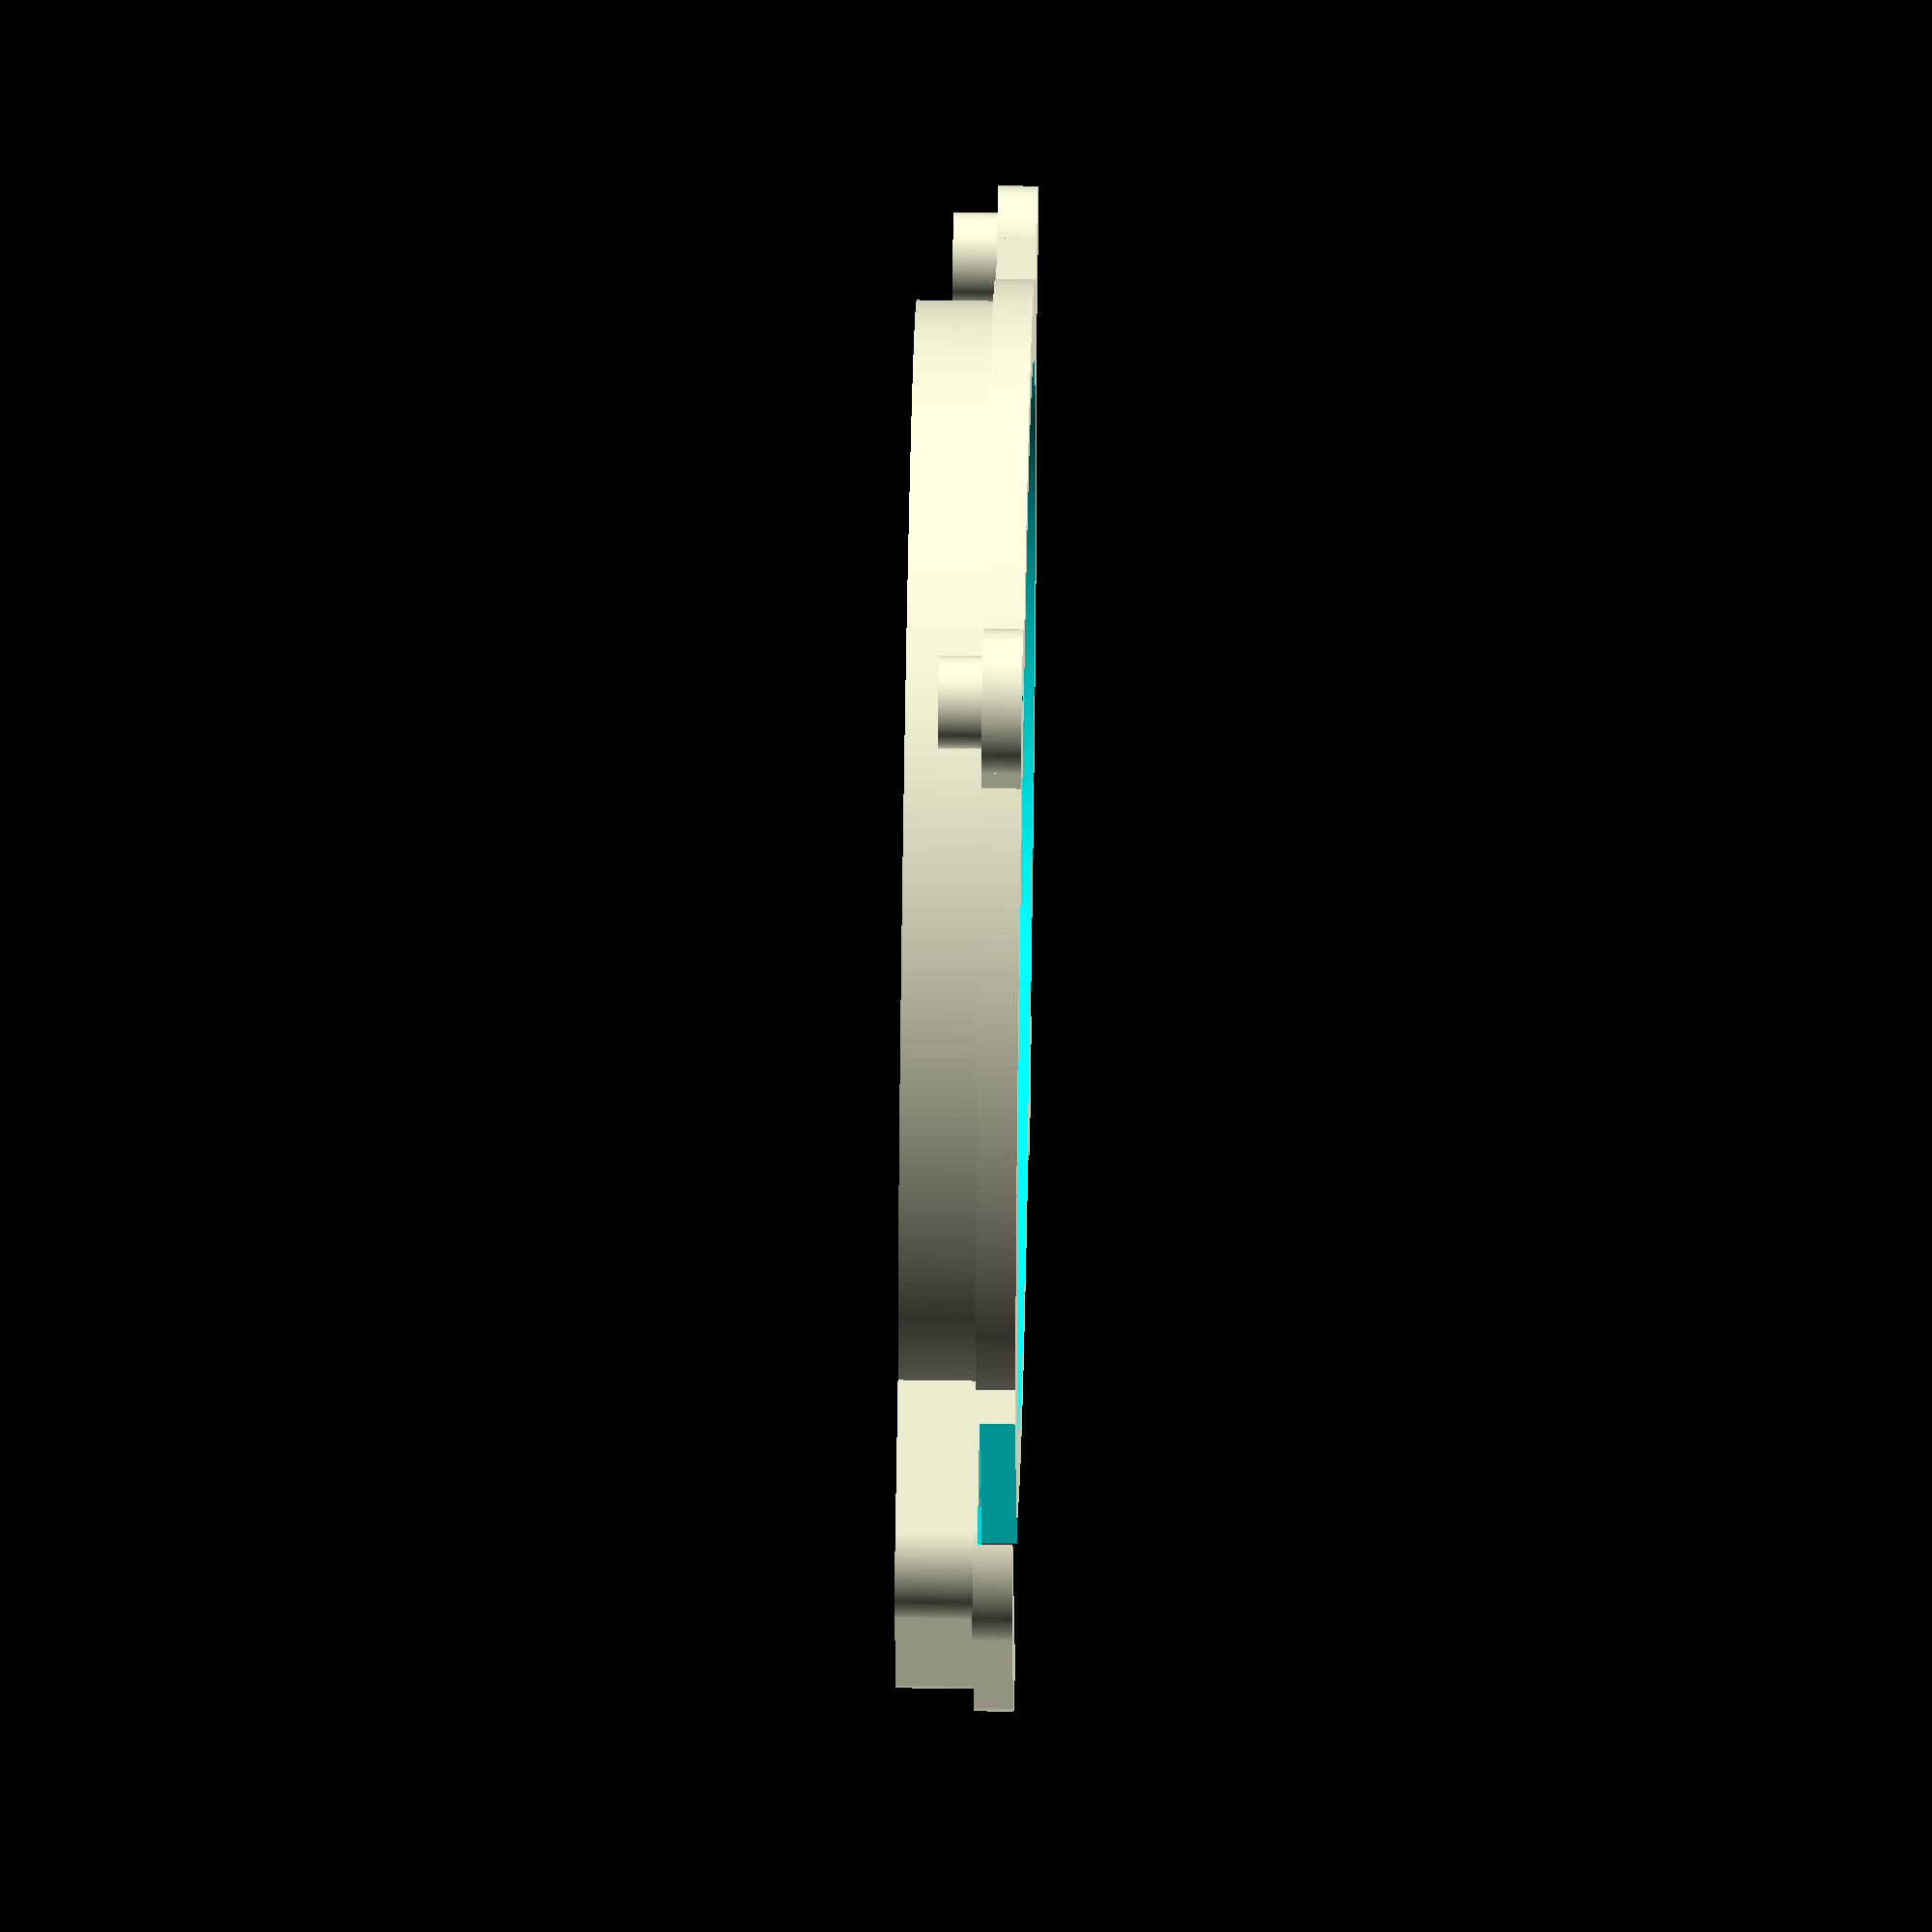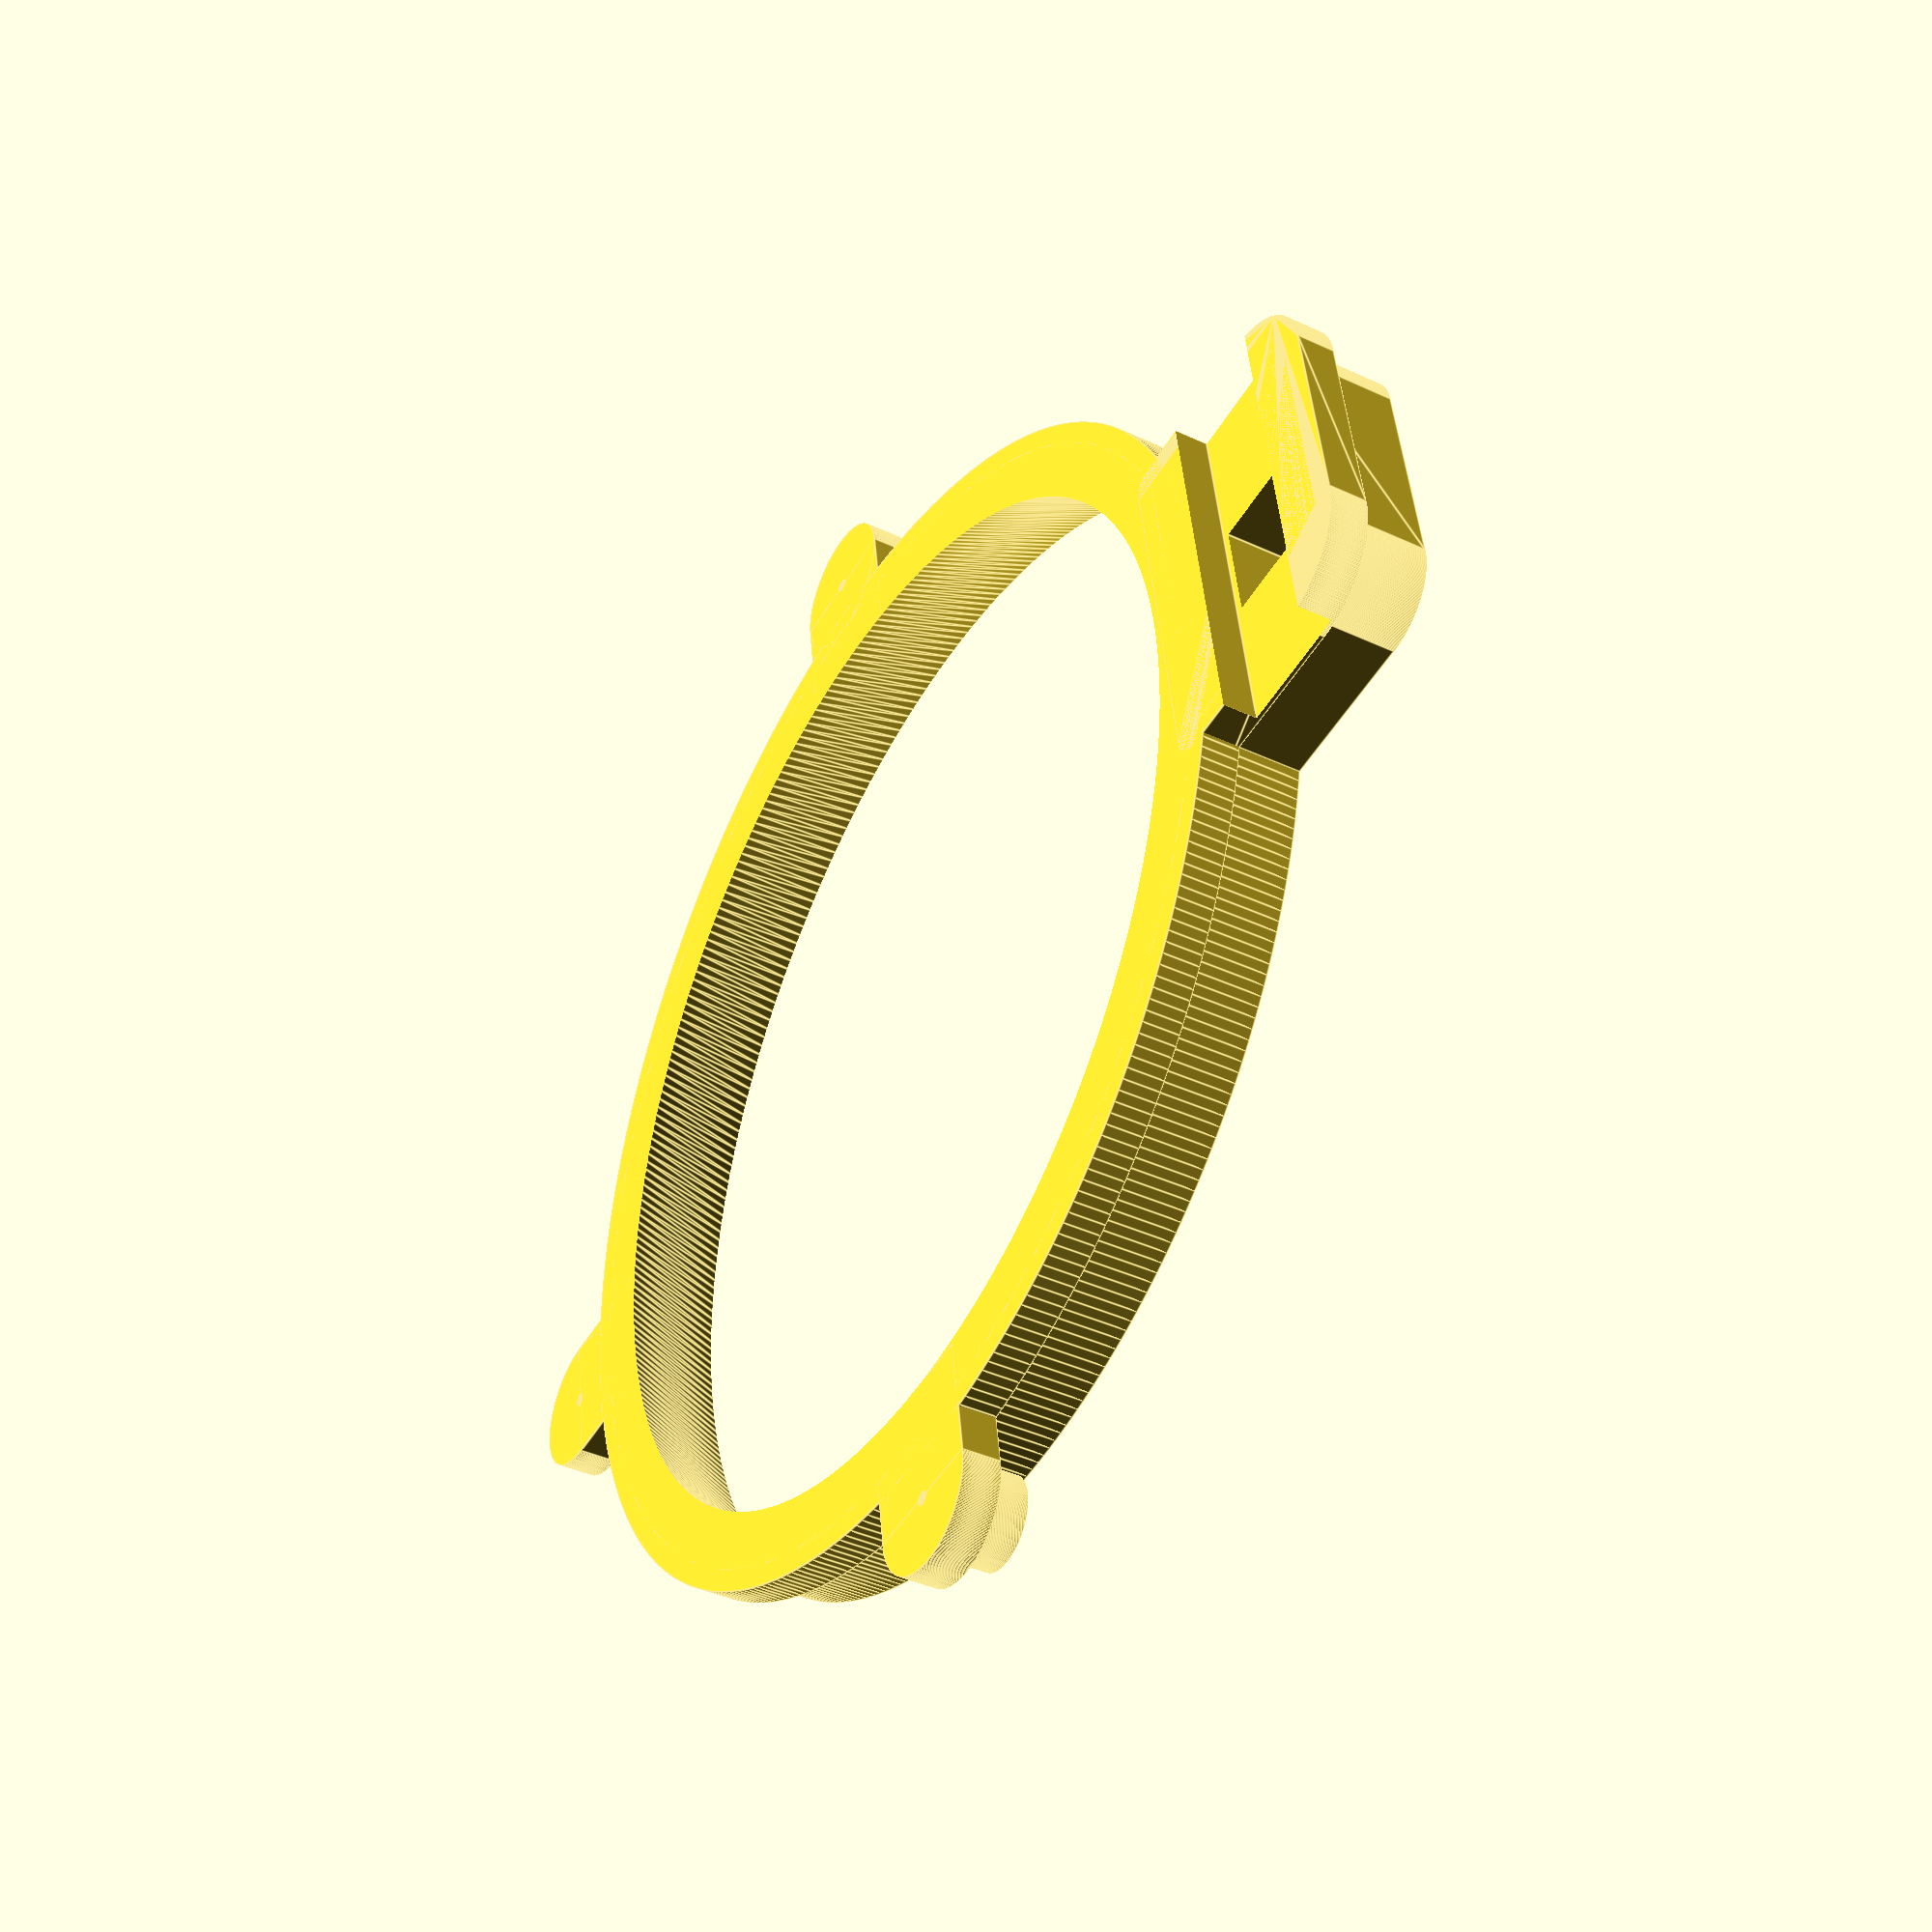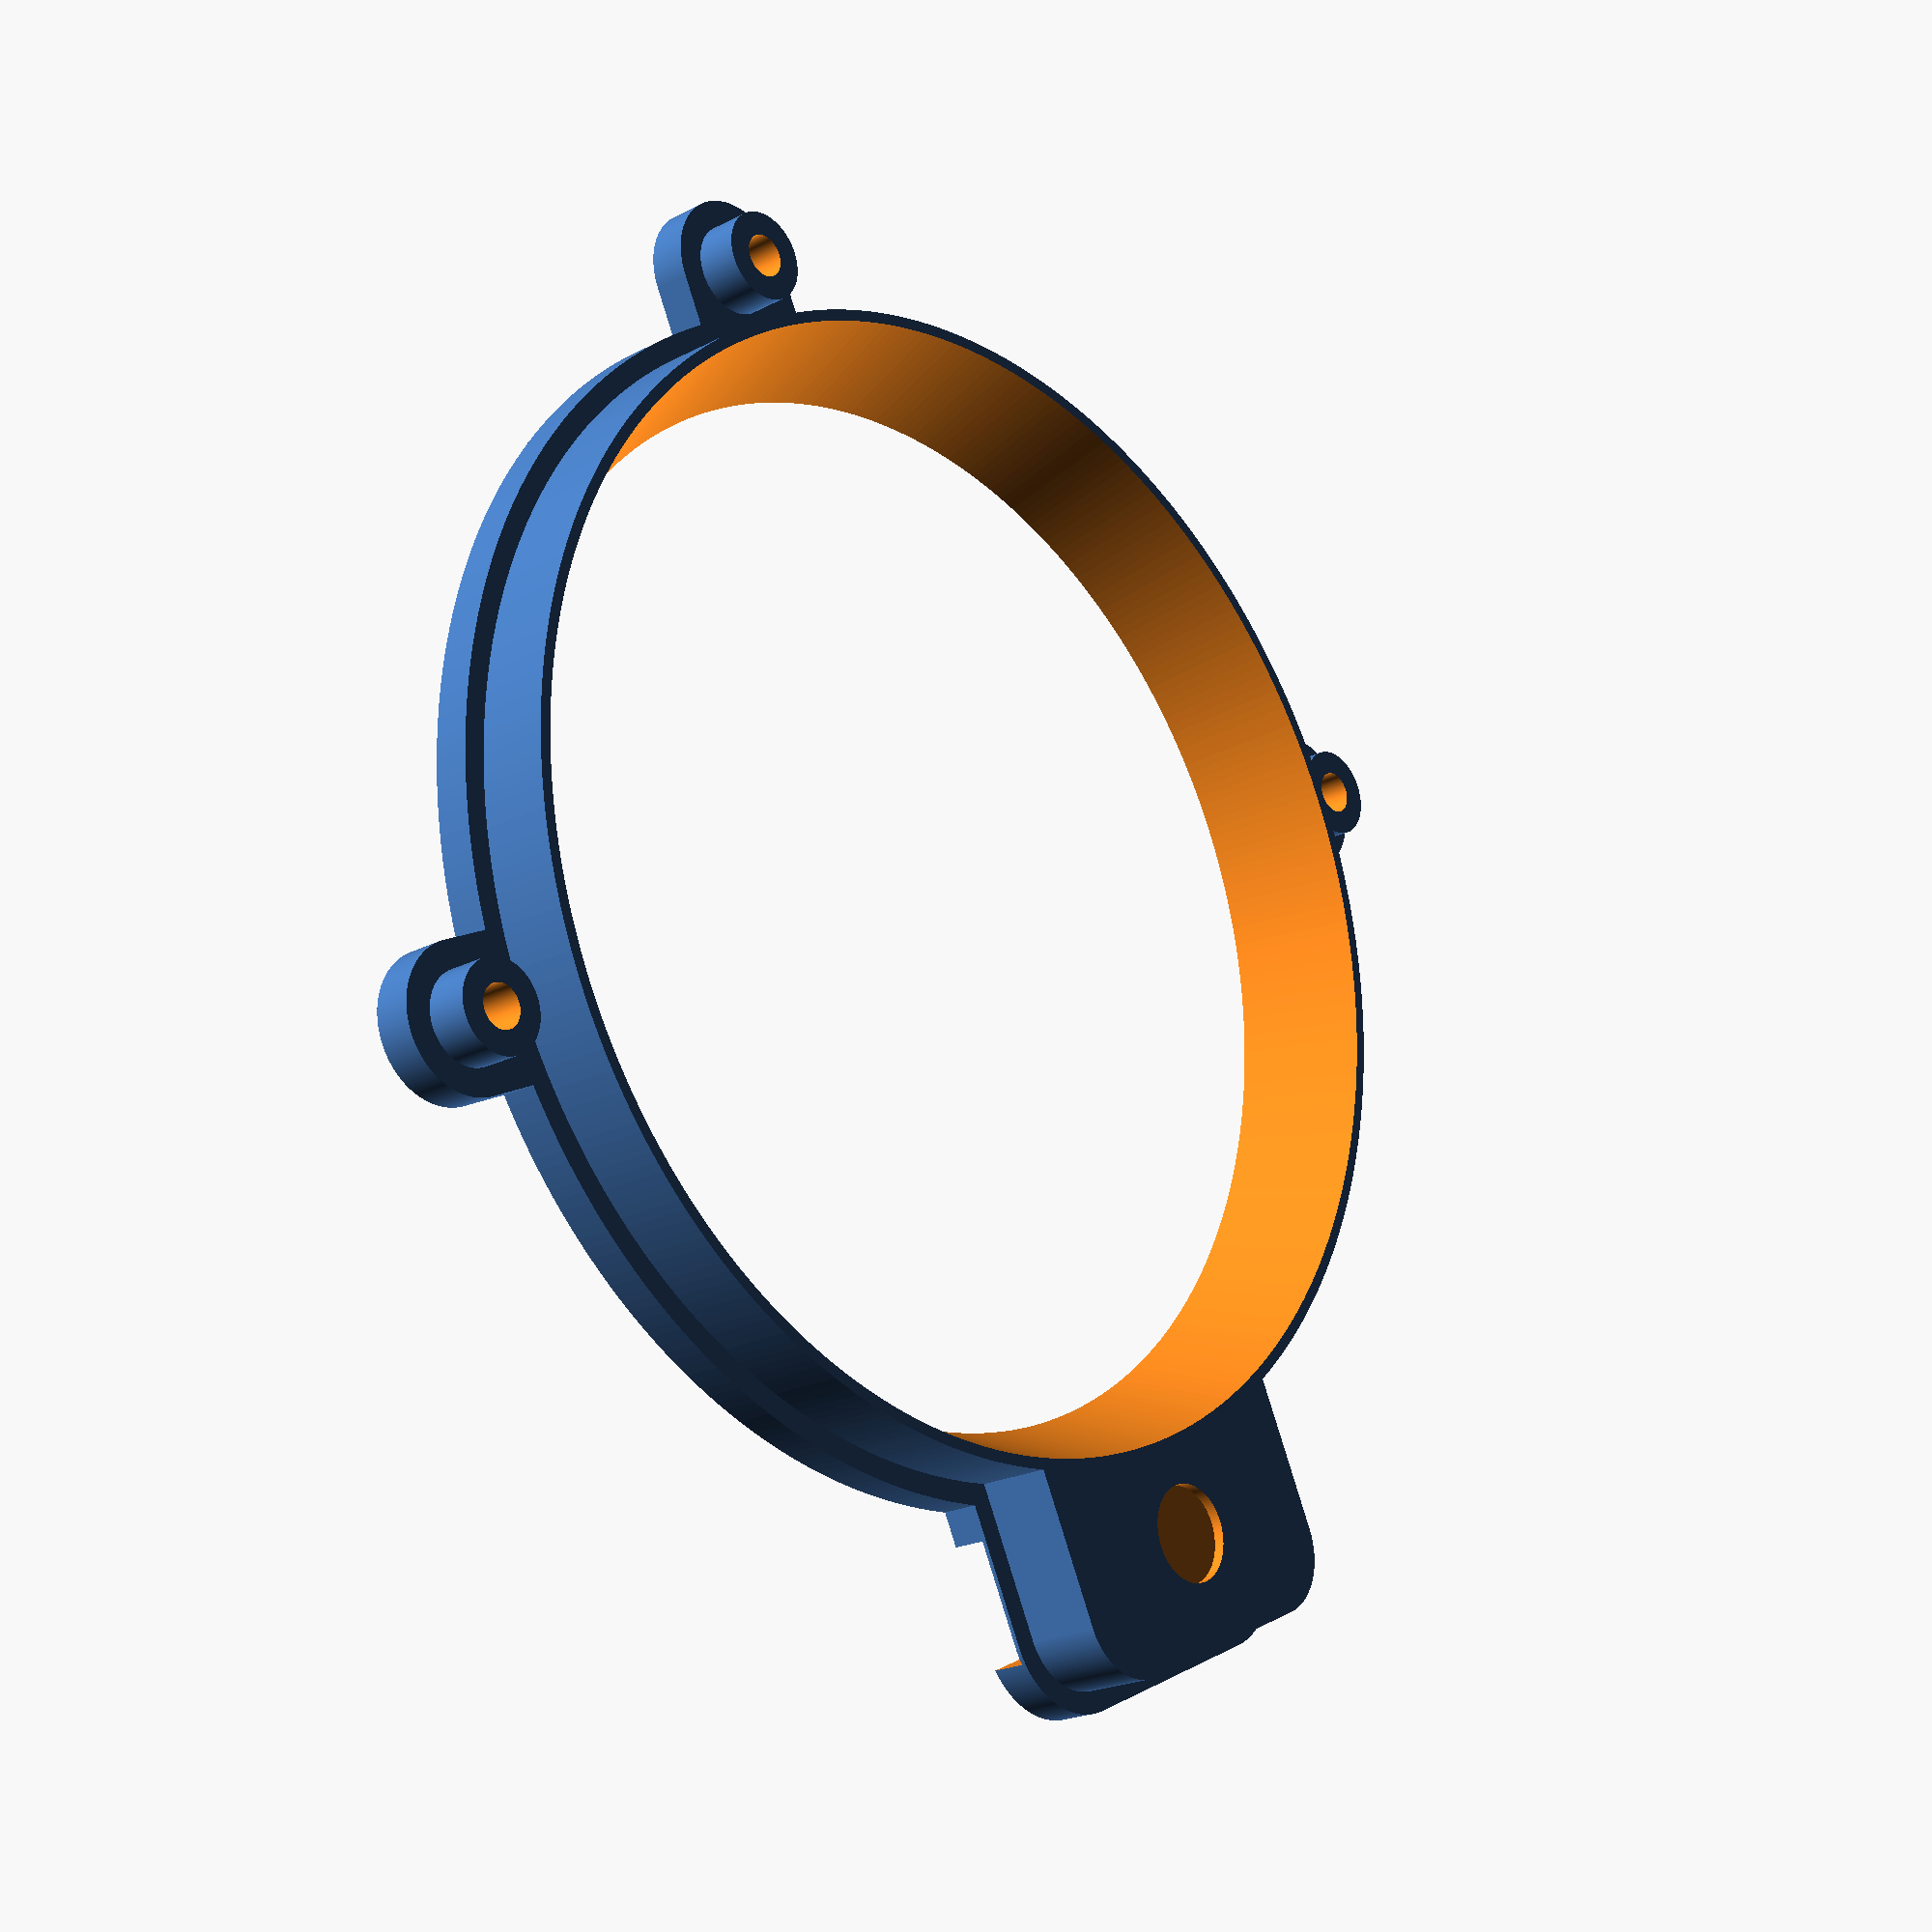
<openscad>
NUM_OUTER_POTS=2;

LARGE_BEZEL_CHAMFER_INNER_DIAMETER=36.25*2;
LARGE_BEZEL_CHAMFER_OUTER_DIAMETER=39.5*2;
LARGE_BEZEL_OUTER_DIAMETER=40.25*2;

SMALL_BEZEL_CHAMFER_INNER_DIAMETER=24.5*2;
SMALL_BEZEL_CHAMFER_OUTER_DIAMETER=27.75*2;
SMALL_BEZEL_OUTER_DIAMETER=28.5*2;

ENCODER_HEIGHT=7;
ENCODER_MAJOR_WIDTH=13;
ENCODER_MINOR_WIDTH=12.5;
ENCODER_SHAFT_DIAMETER=7.3;

BUTTON_HEIGHT=10.8+0.75;
BUTTON_MAJOR_WIDTH=7.5;
BUTTON_MINOR_WIDTH=7.5;
BUTTON_SHAFT_DIAMETER=6.5;
_BUTTON_HEIGHT_ABOVE_PANEL=BUTTON_HEIGHT-ENCODER_HEIGHT;


id=LARGE_BEZEL_CHAMFER_INNER_DIAMETER;
bezel_od=LARGE_BEZEL_CHAMFER_OUTER_DIAMETER;
od=LARGE_BEZEL_OUTER_DIAMETER;
_or=od/2;

pot_h=ENCODER_HEIGHT;
// Total bezel height is divided into three regions: Tab (sits behind the panel), Embeded (in the panel), and Raised (above the panel).
panel_thickness=5.3; // Thickness of the panel material (the Embeded portion of the bezel)
bezel_height_above_panel=pot_h-7; // For flush bezel, set this to 0.

screw_position_offset=4.75;
screw_position_r=_or+screw_position_offset;
screw_tab_w=10;
screw_socket_od=3.15*2;
screw_socket_id=1.5*2;
screw_socket_h=3;
tab_socket_backstop_h=0.75; // Thickness of the "bottom" of the screw socket, or 0 to disable.
tab_socket_backstop_hole_id=1; //.8*2; // Diameter of a smaller hole in the bottom of the socket, or 0 for none.
backstop_t=1.5;

pot_shaft_hole_d=6.75;
pot_major=7.5;
pot_minor=7.5;
pot_position_offset=screw_position_offset+1;
pot_position_r=_or+pot_position_offset;
pot_tab_major=25;
pot_tab_fillet_r=4.675;
_pot_tab_circle_overlap=_or - sqrt(pow(_or,2)-pow((pot_tab_major/2),2)); // Arc height as fn of chord length and radius
pot_tab_minor= 2*(pot_position_r - _or + _pot_tab_circle_overlap);
pot_wire_cut_w=8.5;
pot_wire_cut_h=2.5;
total_h=pot_h + 1;

HAS_ATTITUDE=false;
attitude_flat_distance_from_center=14.7;
attitude_tab_minor=3;
attitude_tab_major=18;

_bezel_offset=(bezel_od-id)/2;
_top_t=(od-bezel_od)/2;

_tab_base_h=total_h-panel_thickness-bezel_height_above_panel;
_tab_extension_l=screw_position_r-id/2;

MODEL_SUPPORT_FOR_HANGING_CIRCLES=true;
SUPPORT_LAYER_H=0.25;

NOTHING=0.1;

$fn=360;

main_bezel(num_pots=1);

module screw_tab(r=screw_position_r) {
    translate([r, 0, 0]) difference() {
        union() {
            cylinder(d=screw_tab_w, h=_tab_base_h);
            translate([-_tab_extension_l, -screw_tab_w/2, 0]) cube([_tab_extension_l, screw_tab_w, _tab_base_h]);
            translate([0,0,_tab_base_h]) cylinder(d=screw_socket_od, h=screw_socket_h);
        }
        translate([0,0,tab_socket_backstop_h-NOTHING]) cylinder(d=screw_socket_id, h=_tab_base_h+screw_socket_h-tab_socket_backstop_h+2*NOTHING);
        translate([0,0,-NOTHING]) cylinder(d=tab_socket_backstop_hole_id, h=_tab_base_h+2*NOTHING);
    }
}

module _outer_pot_tab(r) {
    rotate([0,0,-90]) translate([0, r, 0]) union() {
        translate([0, pot_tab_minor/2-pot_tab_fillet_r, 0]) hull() {
            translate([-pot_tab_major/2 + pot_tab_fillet_r, 0, 0]) cylinder(r=pot_tab_fillet_r, h=total_h);
            translate([pot_tab_major/2 - pot_tab_fillet_r, 0, 0]) cylinder(r=pot_tab_fillet_r, h=total_h);
        }
        translate([-pot_tab_major/2, -pot_tab_minor/2, 0]) cube([pot_tab_major, pot_tab_minor - pot_tab_fillet_r, total_h]);
    }
}

module outer_pot_tab(r=pot_position_r) {
    union() {
        _outer_pot_tab(r);
        minkowski() {
            linear_extrude(height=_tab_base_h/2) projection() _outer_pot_tab(r);
            cylinder(r=backstop_t, h=_tab_base_h/2);
        }
    }
}

module pot_cut() {
    // SENSOR SHAFT HOLE
    if (!MODEL_SUPPORT_FOR_HANGING_CIRCLES) {
        translate([0,0,-NOTHING]) cylinder(d=pot_shaft_hole_d, h=total_h+2*NOTHING);
    } else {
        translate([0,0,pot_h+SUPPORT_LAYER_H]) cylinder(d=pot_shaft_hole_d, h=total_h-SUPPORT_LAYER_H+NOTHING);
    }
    // SENSOR CAVITY
    translate([-pot_major/2, -pot_minor/2, -NOTHING]) cube([pot_major, pot_minor, pot_h]);
}

module outer_pot_cut(r=pot_position_r) {
    rotate([0,0,-90]) translate([0, r, 0]) union() {
        pot_cut();
        // WIRE CAVITY
        translate([-pot_tab_major/2-backstop_t-NOTHING, -pot_wire_cut_w/2, -NOTHING]) cube([pot_tab_major + 2*backstop_t + 2*NOTHING, pot_wire_cut_w, pot_wire_cut_h]);
    }
}

module outer_additions(num_pots=NUM_OUTER_POTS, outer_radius=_or, with_tabs=true) {
    rotate([0,0,-45]) union() {
        // POTS: 0, 1, or 2
        if (num_pots > 0) {
            for (i= [0 : num_pots-1]) {
                rotate([0,0,-90*i]) outer_pot_tab(r=outer_radius+pot_position_offset);
            }
        }
        if (with_tabs) {
            // SCREWS: remaining positions
            for (i= [num_pots : 3]) {
                rotate([0,0,-90*i]) screw_tab(r=outer_radius+screw_position_offset);
            }
        }
    }
}

module outer_cuts(num_pots=NUM_OUTER_POTS, outer_radius=_or) {
    rotate([0,0,-45]) union() {
        if (num_pots > 0) {
            for (i=[0 : num_pots - 1]) {
                rotate([0,0,-90*i]) outer_pot_cut(outer_radius+pot_position_offset);
            }
        }
    }
}

module bezel_chamfer_cut(chamfer_outer_diameter=bezel_od, chamfer_inner_diameter=id, has_flat=false, flat_from_center=0, flat_chamfer_depth=total_h) {
    _chamfer_offset=chamfer_outer_diameter-chamfer_inner_diameter;
    difference() {
        translate([0,0,-NOTHING]) cylinder(d1=chamfer_inner_diameter, d2=chamfer_outer_diameter, h=total_h+2*NOTHING);
        if (has_flat) {
            translate([0,-flat_from_center,total_h-flat_chamfer_depth]) union() {
                rotate([atan((_chamfer_offset)/total_h),0,0]) translate([-chamfer_outer_diameter/2,-chamfer_outer_diameter,0]) cube([chamfer_outer_diameter, chamfer_outer_diameter, chamfer_outer_diameter]);
                translate([-chamfer_outer_diameter/2, -chamfer_outer_diameter, -total_h]) cube([chamfer_outer_diameter, chamfer_outer_diameter, total_h]);
            }
        }
    }
}

attitude_pot_wire_cut_major=30;
attitude_pot_wire_cut_minor=pot_minor;

module main_bezel(outer_diameter=od, inner_diameter=id, chamfer_outer_diameter=bezel_od, num_pots=NUM_OUTER_POTS,  with_tabs=true, solid=false) {
    outer_pot_r=outer_diameter+pot_position_offset;
    outer_radius=outer_diameter/2;
    difference() {
        union() {
            cylinder(d=outer_diameter, h=total_h);
            cylinder(d=outer_diameter+2*backstop_t, h=_tab_base_h);
            outer_additions(num_pots=num_pots, outer_radius=outer_radius, with_tabs=with_tabs);
            if (HAS_ATTITUDE) {
                intersection() {
                    difference() {
                        translate([0,-attitude_tab_minor, 0]) cylinder(d=outer_diameter, h=_tab_base_h);
                        translate([0,0,-NOTHING]) cylinder(d=outer_diameter, h=_tab_base_h+2*NOTHING);
                    }
                    translate([-attitude_tab_major/2, -outer_radius-attitude_tab_minor-NOTHING, -NOTHING]) cube([attitude_tab_major, attitude_tab_minor+outer_radius, _tab_base_h+2*NOTHING]);
                }
            }
        }
        if (!solid) {
            if (HAS_ATTITUDE) {
                bezel_chamfer_cut(chamfer_outer_diameter=chamfer_outer_diameter, chamfer_inner_diameter=inner_diameter, has_flat=true, flat_from_center=attitude_flat_distance_from_center, flat_chamfer_depth=2);
                translate([0,-attitude_flat_distance_from_center - (outer_radius-attitude_flat_distance_from_center)/2,0]) union() {
                    pot_cut();
                    translate([-attitude_pot_wire_cut_major/2, -attitude_pot_wire_cut_minor/2, -NOTHING]) cube([
                        attitude_pot_wire_cut_major,
                        attitude_pot_wire_cut_minor,
                        pot_wire_cut_h+NOTHING
                    ]);
                }
            } else {
                bezel_chamfer_cut(chamfer_outer_diameter=chamfer_outer_diameter, chamfer_inner_diameter=inner_diameter);
            }
            outer_cuts(num_pots=num_pots, outer_radius=outer_radius);
        }
    }
}

module partial_bezel(visible_to_cut=id, chamfer_depth=total_h, with_tabs=true, solid=false) {
    bottom_tab_major=10;
    bottom_tab_minor=5;
    union() {
        difference() {
            union() {
                cylinder(d=od, h=total_h);
                outer_additions(with_tabs);

            }
            if (!solid) {
                bezel_chamfer_cut(has_flat=true, flat_from_center=visible_to_cut-id/2, flat_chamfer_depth=chamfer_depth);
                outer_cuts();
            }
            translate([-od, 
            -2*od-(visible_to_cut-id/2)
            -_bezel_offset*chamfer_depth/total_h-_top_t, -NOTHING]) cube([2*od, 2*od, total_h+2*NOTHING]);
        }
        if (with_tabs) {
            translate([-bottom_tab_major/2, 
                -bottom_tab_minor-(visible_to_cut-id/2)
                -_bezel_offset*chamfer_depth/total_h-_top_t, 0]) cube([bottom_tab_major,bottom_tab_minor, _tab_base_h]);
        }
    }
}

module fillet_90(r=1, h=10, a=0) {
    rotate([0,0,a+180]) translate([-r, -r, 0]) difference() {
        cube([r, r, h]);
        cylinder(r=r, h=h);
    }
}

module clock_profile() {
    fillet_r=0.5;
    lower_w=45.5;
    lower_h=16.8;
    upper_w=41.3;
    upper_h=26.9-lower_h;
    _z=1;
    base_from_center=16.9-28.5;
    projection() {
        difference() {
            union() {
                translate([-lower_w/2, base_from_center, 0]) cube([lower_w, lower_h,_z]);
                translate([-upper_w/2, base_from_center+lower_h, 0]) cube([upper_w, upper_h,_z]);
                translate([-upper_w/2, base_from_center+lower_h, 0]) fillet_90(r=fillet_r, h=_z, a=90);
                translate([upper_w/2, base_from_center+lower_h, 0]) fillet_90(r=fillet_r, h=_z, a=0);
                
            }
            translate([-upper_w/2, base_from_center+lower_h+upper_h, 0]) fillet_90(r=fillet_r, h=_z, a=270);
            translate([upper_w/2, base_from_center+lower_h+upper_h, 0]) fillet_90(r=fillet_r, h=_z, a=180);
            translate([-lower_w/2, base_from_center+lower_h, 0]) fillet_90(r=fillet_r, h=_z, a=270);
            translate([lower_w/2, base_from_center+lower_h, 0]) fillet_90(r=fillet_r, h=_z, a=180);
            translate([-lower_w/2, base_from_center, 0]) fillet_90(r=fillet_r, h=_z, a=0);
            translate([lower_w/2, base_from_center, 0]) fillet_90(r=fillet_r, h=_z, a=90);
        }
    }
}

module clock_cut() {
    linear_extrude(height=total_h, scale=1+_bezel_offset/_or) clock_profile();
}

module clock_bezel() {
    button_position_r=_or-6;
    button_angles=[0,155,205];
    difference() {
        union() {
            cylinder(d=od, h=total_h);
            outer_additions();
        }
        clock_cut()
        outer_cuts();
        for (a = button_angles) {
            rotate([0,0,a]) translate([0, button_position_r, 0]) union() {
                pot_cut();
                translate([-pot_major/2, pot_minor/2, 0]) cube([pot_major, _or-button_position_r, _tab_base_h]);
            }
        }
    }
}

router_guide_d=60.34;
bit_d=3.2;
router_offset_r=(router_guide_d-bit_d)/2;
module router_offset(h=5) {
    minkowski() {
        linear_extrude(height=h) projection(cut=false) children(0);
        cylinder(r=router_offset_r, h=h);
    }
}
fence_t=5;
module router_fence(fence_h=3, solid=false) {
    difference() {
        minkowski() {
            router_offset(fence_h/2) children(0);
            cylinder(r=fence_t, h=fence_h/2);
        }
        if (!solid) {
            translate([0,0,-NOTHING]) router_offset(fence_h+2*NOTHING) children(0);
        }
    }
}

//  router_fence() outer_pot_tab();
//  color("orange") router_offset() outer_pot_tab();
//  color("white") translate([0,0,5]) outer_pot_tab();

guide_base_h=4;
guide_r=5;
etch_depth=0.25;
countersink_h=2.5;
countersink_d=6;

module router_guide_screw_countersink_cut(hole_d=screw_socket_id, countersink_d=countersink_d, countersink_depth=countersink_h, material_thickness=guide_base_h) {
    translate([0,0,material_thickness-countersink_depth]) cylinder(d=countersink_d, h=countersink_depth+NOTHING);
    translate([0,0,-NOTHING]) cylinder(d=hole_d, h=material_thickness-countersink_depth+2*NOTHING);
}

module encoder_tab_router_guide() {
    difference() {
        union() {
            color("purple") hull() {
                translate([0,screw_position_r, 0]) cylinder(r=guide_r,h=guide_base_h);
                translate([0,-screw_position_r, 0]) cylinder(r=guide_r,h=guide_base_h);
                translate([screw_position_r, 0, 0]) cylinder(r=guide_r,h=guide_base_h);
            }

            // router_fence() outer_pot_tab();
            color("purple") minkowski() {
                linear_extrude(height=guide_base_h/2) projection() outer_pot_tab();
                cylinder(r=guide_r+fence_t+router_offset_r, h=guide_base_h/2);
            }
            translate([0,0,guide_base_h]) router_fence() outer_pot_tab();
        }
        outer_pot_tab();
        translate([0,0, guide_base_h-etch_depth]) difference() {
            cylinder(d=od, h=etch_depth);
            cylinder(d=id, h=etch_depth);
        }
        translate([0,screw_position_r, 0]) router_guide_screw_countersink_cut();
        translate([0,-screw_position_r, 0]) router_guide_screw_countersink_cut();
        translate([od/3,0, 0]) router_guide_screw_countersink_cut();
        translate([0,0, guide_base_h-etch_depth]) linear_extrude(height=etch_depth+NOTHING) text("2", valign="center", halign="center");
    }
}

module bezel_router_guide() {
    difference() {
        union() {
            color("purple") minkowski() {
                linear_extrude(height=guide_base_h/2) projection() children(0);
                cylinder(r=guide_r+fence_t+router_offset_r, h=guide_base_h/2);
            }
            translate([0,0, guide_base_h]) router_fence() children(0);
        }
        children(0);
        for (a = [45 : 90 : 315]) {
            rotate([0,0,a]) translate([screw_position_r, 0, 0]) router_guide_screw_countersink_cut();
        }
        translate([screw_position_r + 10,0,guide_base_h-etch_depth]) linear_extrude(height=etch_depth+NOTHING) text("3", valign="center", halign="center");
    }
}

alignment_base_h=1;

module bezel_alignment_template(bezel_diameters=[LARGE_BEZEL_OUTER_DIAMETER, SMALL_BEZEL_OUTER_DIAMETER], drill_hole_d=screw_socket_id) {
    plate_r=bezel_diameters[0]/2+screw_position_offset + screw_tab_w/2 + guide_r;
    window_major=plate_r/2;
    window_minor=window_major/3;
    height_with_etches=alignment_base_h+len(bezel_diameters*etch_depth);
    difference() {
        union() {
            cylinder(r=plate_r, h=alignment_base_h);
            for (i= [0 : 1 : len(bezel_diameters) - 1]) {
                translate([0, 0, alignment_base_h]) intersection() {
                    main_bezel(outer_diameter=bezel_diameters[i], chamfer_outer_diameter=bezel_diameters[i], inner_diameter=bezel_diameters[i]-3, num_pots=0);
                    cylinder(r=plate_r, h=(i+1)*etch_depth);
                }
            }        
        }
        for (d=bezel_diameters) {
            for (a=[45:90:315]) {
                rotate([0,0,a]) translate([d/2+screw_position_offset, 0, -NOTHING]) cylinder(d=drill_hole_d, h=height_with_etches+2*NOTHING);
            }
        }
        for (a = [0 : 90 : 270]) rotate([0,0,a]) {
            translate([plate_r-1.5, 0, -NOTHING]) rotate([0,0,-45]) cube([4,4,alignment_base_h + 2*NOTHING]);
            translate([plate_r/2, 0, -NOTHING]) linear_extrude(height=alignment_base_h+len(bezel_diameters)*etch_depth + 2*NOTHING, scale=1.5) polygon(points=[
                [-window_major/2,0], [0, -window_minor/2], [window_major/2, 0], [0, window_minor/2]
            ]);
        }
        translate([0,0,-NOTHING]) cylinder(d1=1, d2=3, h=alignment_base_h+2*NOTHING);
        rotate([0,0,22.5]) translate([bezel_diameters[0]/2+screw_position_offset, 0, alignment_base_h-etch_depth]) rotate([0,0,-22.5]) linear_extrude(height=etch_depth+NOTHING) text("1", valign="center", halign="center");
    }

}




// STANDARD BEZELS WITH OPTIONAL EXTERNAL POTENTIOMETERS
// main_bezel();

// CUSTOM TACHOMETER (HALF INSTRUMENT)
// partial_bezel(32);

// INSTALLATION_AIDS
// bezel_alignment_template();
// bezel_router_guide() cylinder(d=LARGE_BEZEL_OUTER_DIAMETER, h=guide_base_h);
// encoder_tab_router_guide();

// for custom tachometer
// bezel_router_guide() partial_bezel(32, with_tabs=false, solid=true);

</openscad>
<views>
elev=305.9 azim=334.1 roll=91.0 proj=o view=wireframe
elev=39.8 azim=143.4 roll=239.9 proj=p view=edges
elev=200.9 azim=199.3 roll=226.7 proj=p view=solid
</views>
